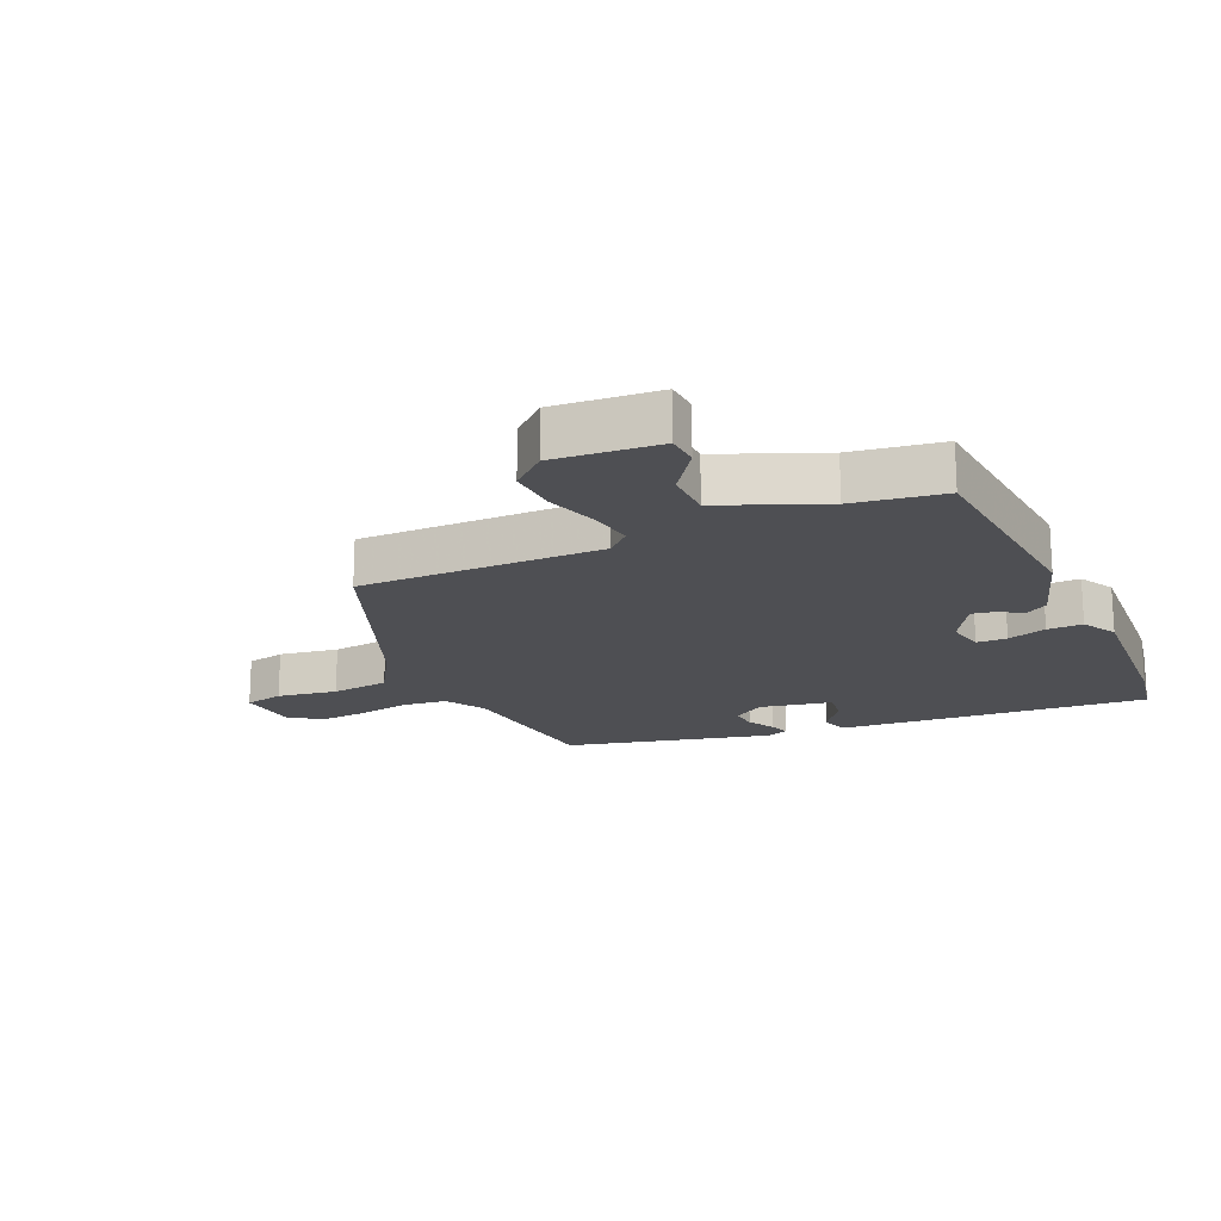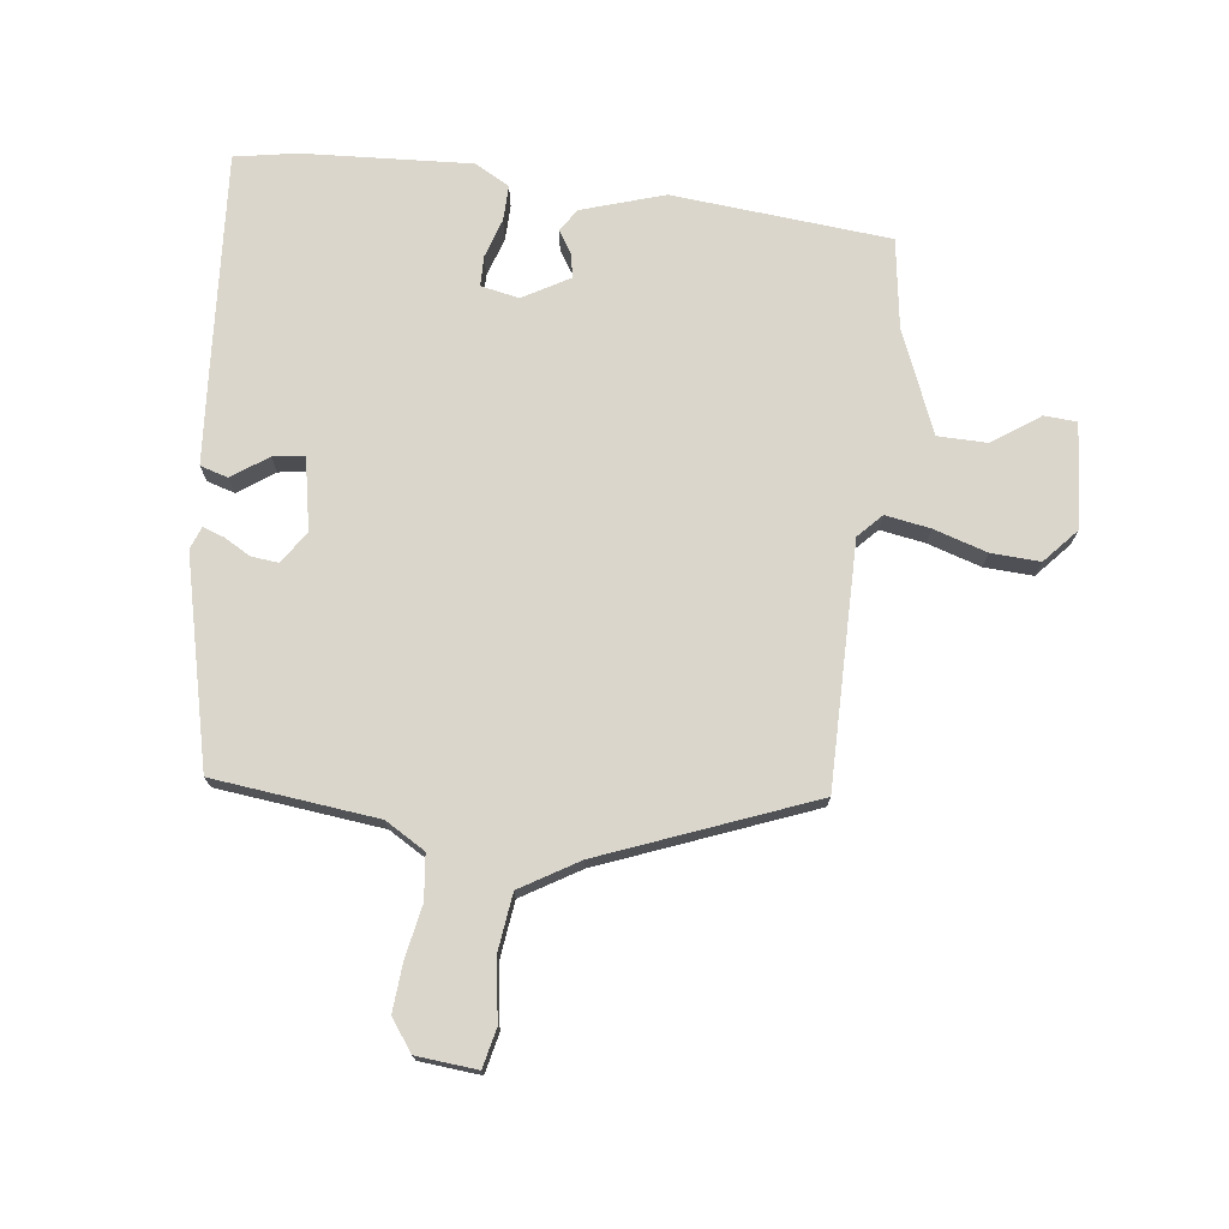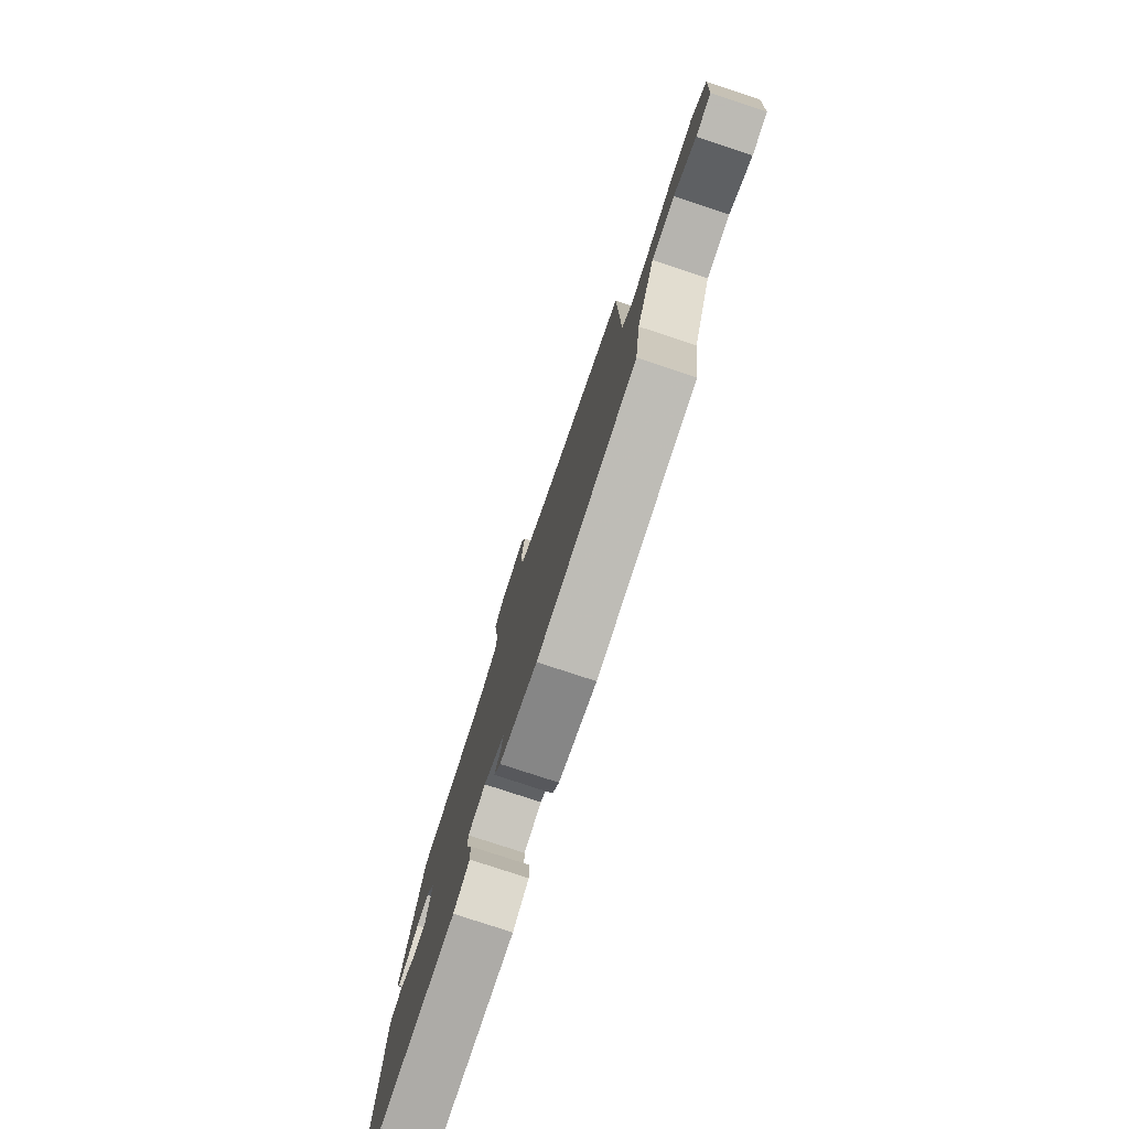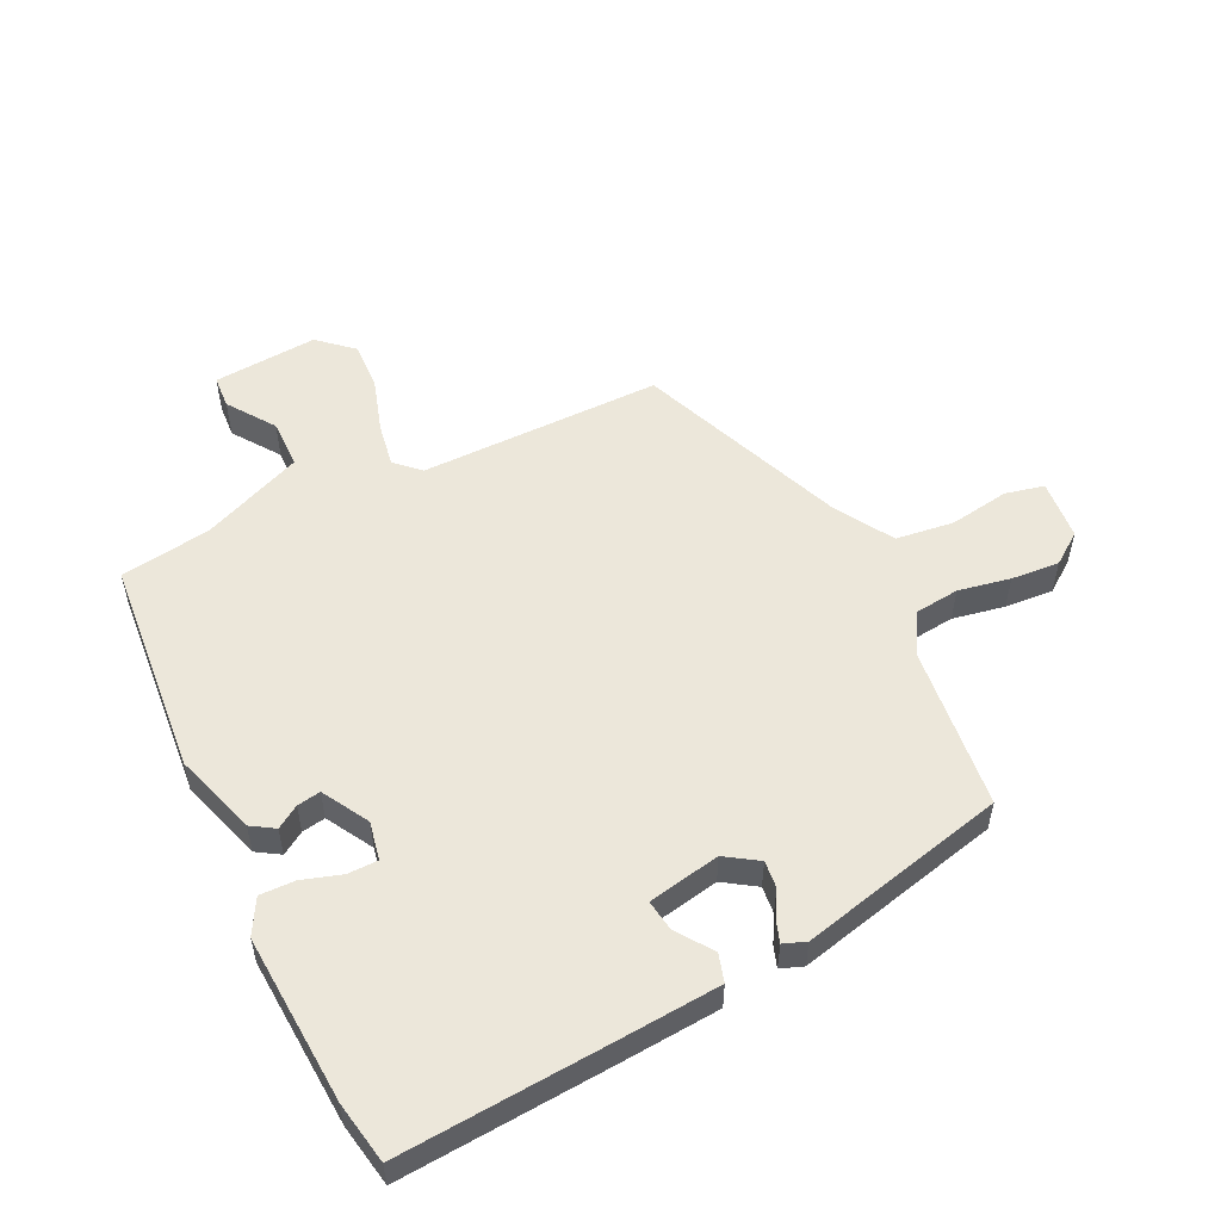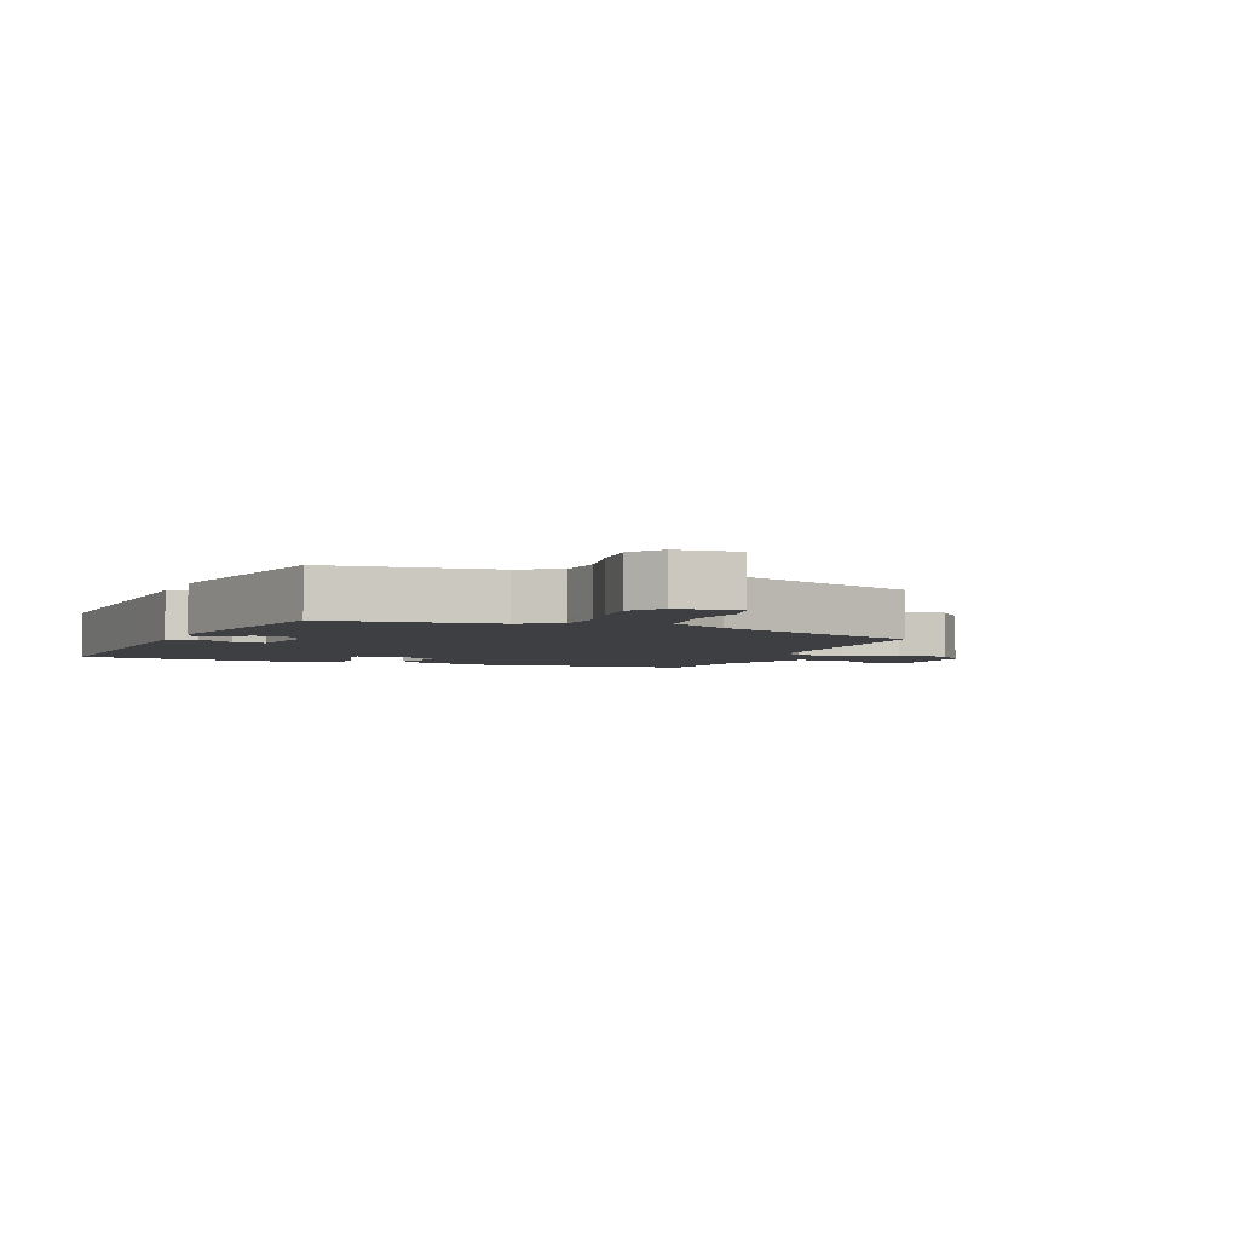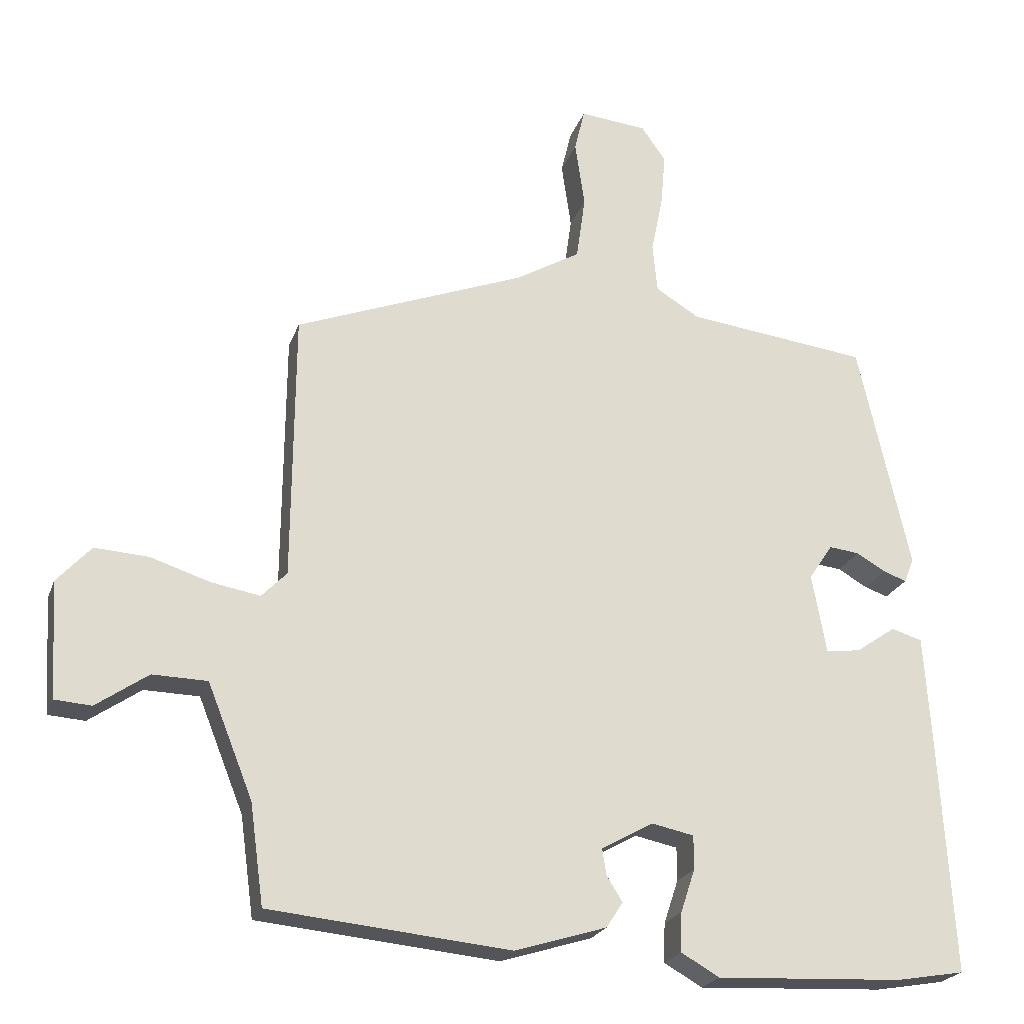
<metadata>
{"format":"obj","ext":"obj","renderer":"f3d","projection":"perspective","resolution":1024,"background":"white","views":[{"elev":-18.2,"azim":113.4,"up":"+Y"},{"elev":73.7,"azim":6.4,"up":"+Y"},{"elev":-79.1,"azim":71.8,"up":"+Z"},{"elev":53.8,"azim":-116.6,"up":"+Y"},{"elev":-3.9,"azim":-21.7,"up":"+Y"},{"elev":-22.5,"azim":163.5,"up":"+Z"}]}
</metadata>
<code>
v 0.505 0.07 -0.473
v 0.154 0.07 -0.508
v 0.02 0.07 -0.467
v -0.004 0.07 -0.43
v 0.019 0.07 -0.393
v 0.025 0.07 -0.355
v -0.05 0.07 -0.313
v -0.112 0.07 -0.326
v -0.112 0.07 -0.375
v -0.091 0.07 -0.438
v -0.089 0.07 -0.495
v -0.145 0.07 -0.527
v -0.418 0.07 -0.514
v -0.518 0.07 -0.497
v -0.498 0.07 -0.152
v -0.488 0.07 0.006
v -0.443 0.07 0.02
v -0.385 0.07 -0.02
v -0.334 0.07 -0.027
v -0.313 0.07 0.09
v -0.348 0.07 0.142
v -0.392 0.07 0.137
v -0.435 0.07 0.112
v -0.469 0.07 0.1
v -0.483 0.07 0.136
v -0.408 0.07 0.471
v -0.143 0.07 0.504
v -0.079 0.07 0.543
v -0.072 0.07 0.615
v -0.089 0.07 0.699
v -0.096 0.07 0.777
v -0.06 0.07 0.828
v 0.038 0.07 0.838
v 0.053 0.07 0.775
v 0.039 0.07 0.678
v 0.052 0.07 0.584
v 0.146 0.07 0.529
v 0.484 0.07 0.4
v 0.487 0.07 0.008
v 0.524 0.07 -0.03
v 0.596 0.07 -0.017
v 0.682 0.07 0.011
v 0.761 0.07 0.016
v 0.811 0.07 -0.039
v 0.8 0.07 -0.208
v 0.747 0.07 -0.212
v 0.671 0.07 -0.16
v 0.591 0.07 -0.162
v 0.525 0.07 -0.327
v 0.505 0 -0.473
v 0.154 0 -0.508
v 0.02 0 -0.467
v -0.004 0 -0.43
v 0.019 0 -0.393
v 0.025 0 -0.355
v -0.05 0 -0.313
v -0.112 0 -0.326
v -0.112 0 -0.375
v -0.091 0 -0.438
v -0.089 0 -0.495
v -0.145 0 -0.527
v -0.418 0 -0.514
v -0.518 0 -0.497
v -0.498 0 -0.152
v -0.488 0 0.006
v -0.443 0 0.02
v -0.385 0 -0.02
v -0.334 0 -0.027
v -0.313 0 0.09
v -0.348 0 0.142
v -0.392 0 0.137
v -0.435 0 0.112
v -0.469 0 0.1
v -0.483 0 0.136
v -0.408 0 0.471
v -0.143 0 0.504
v -0.079 0 0.543
v -0.072 0 0.615
v -0.089 0 0.699
v -0.096 0 0.777
v -0.06 0 0.828
v 0.038 0 0.838
v 0.053 0 0.775
v 0.039 0 0.678
v 0.052 0 0.584
v 0.146 0 0.529
v 0.484 0 0.4
v 0.487 0 0.008
v 0.524 0 -0.03
v 0.596 0 -0.017
v 0.682 0 0.011
v 0.761 0 0.016
v 0.811 0 -0.039
v 0.8 0 -0.208
v 0.747 0 -0.212
v 0.671 0 -0.16
v 0.591 0 -0.162
v 0.525 0 -0.327
f 44 45 46 47
f 44 47 48
f 41 42 43 44
f 40 41 44 48
f 39 40 48 49
f 37 38 39
f 36 37 39 49
f 32 33 34 35
f 32 35 36
f 29 30 31 32
f 29 32 36
f 28 29 36 49
f 24 25 26 27
f 22 23 24 27
f 21 22 27 28
f 20 21 28 49
f 15 16 17 18
f 15 18 19
f 14 15 19
f 13 14 19
f 9 10 11 12
f 8 9 12 13
f 2 3 4 5
f 2 5 6
f 1 2 6
f 49 1 6 7
f 8 13 19 20
f 7 8 20
f 7 20 49
f 96 95 94 93
f 97 96 93
f 93 92 91 90
f 97 93 90 89
f 98 97 89 88
f 88 87 86
f 98 88 86 85
f 84 83 82 81
f 85 84 81
f 81 80 79 78
f 85 81 78
f 98 85 78 77
f 76 75 74 73
f 76 73 72 71
f 77 76 71 70
f 98 77 70 69
f 67 66 65 64
f 68 67 64
f 68 64 63
f 68 63 62
f 61 60 59 58
f 62 61 58 57
f 54 53 52 51
f 55 54 51
f 55 51 50
f 56 55 50 98
f 69 68 62 57
f 69 57 56
f 98 69 56
f 1 50 51 2
f 2 51 52 3
f 3 52 53 4
f 4 53 54 5
f 5 54 55 6
f 6 55 56 7
f 7 56 57 8
f 8 57 58 9
f 9 58 59 10
f 10 59 60 11
f 11 60 61 12
f 12 61 62 13
f 13 62 63 14
f 14 63 64 15
f 15 64 65 16
f 16 65 66 17
f 17 66 67 18
f 18 67 68 19
f 19 68 69 20
f 20 69 70 21
f 21 70 71 22
f 22 71 72 23
f 23 72 73 24
f 24 73 74 25
f 25 74 75 26
f 26 75 76 27
f 27 76 77 28
f 28 77 78 29
f 29 78 79 30
f 30 79 80 31
f 31 80 81 32
f 32 81 82 33
f 33 82 83 34
f 34 83 84 35
f 35 84 85 36
f 36 85 86 37
f 37 86 87 38
f 38 87 88 39
f 39 88 89 40
f 40 89 90 41
f 41 90 91 42
f 42 91 92 43
f 43 92 93 44
f 44 93 94 45
f 45 94 95 46
f 46 95 96 47
f 47 96 97 48
f 48 97 98 49
f 49 98 50 1

</code>
